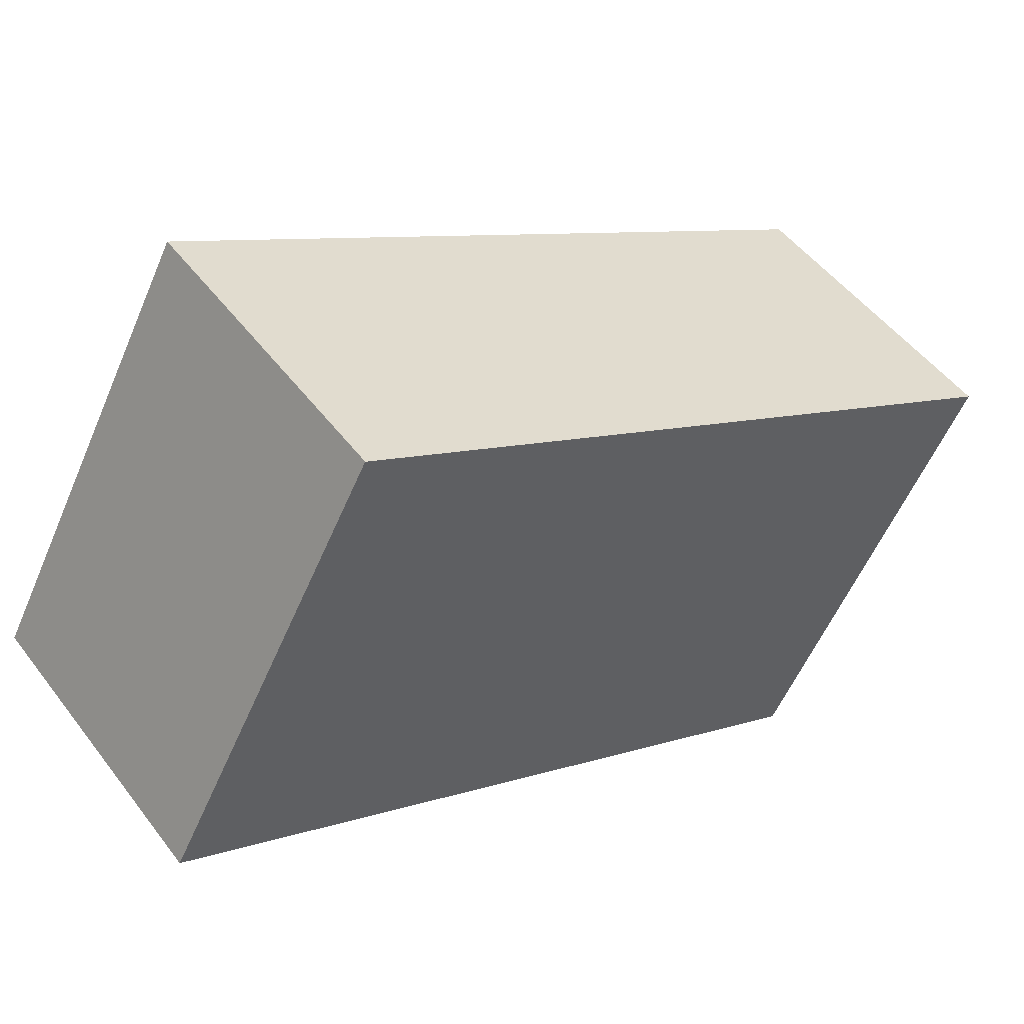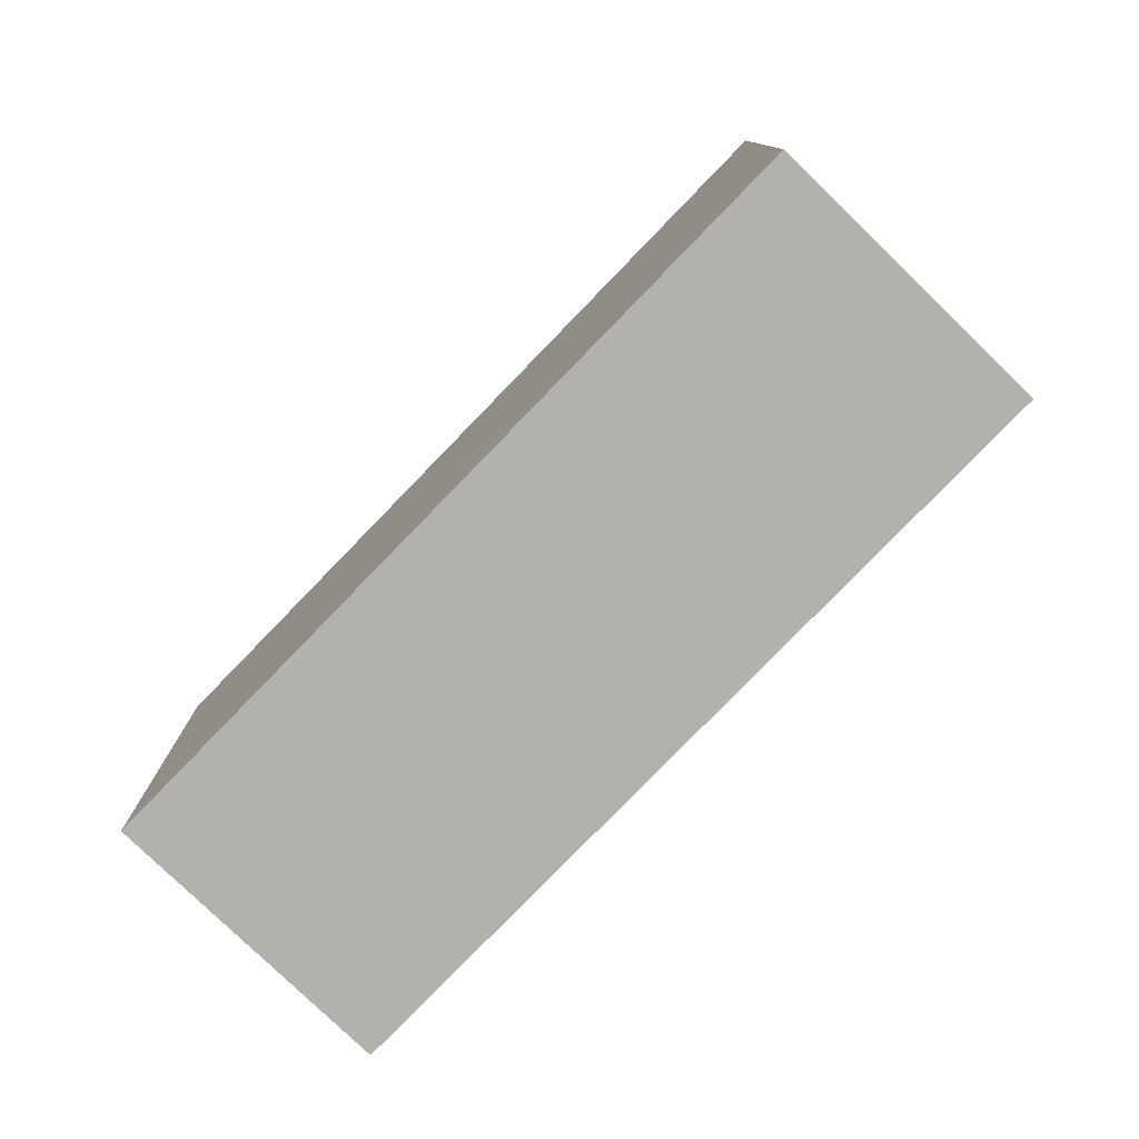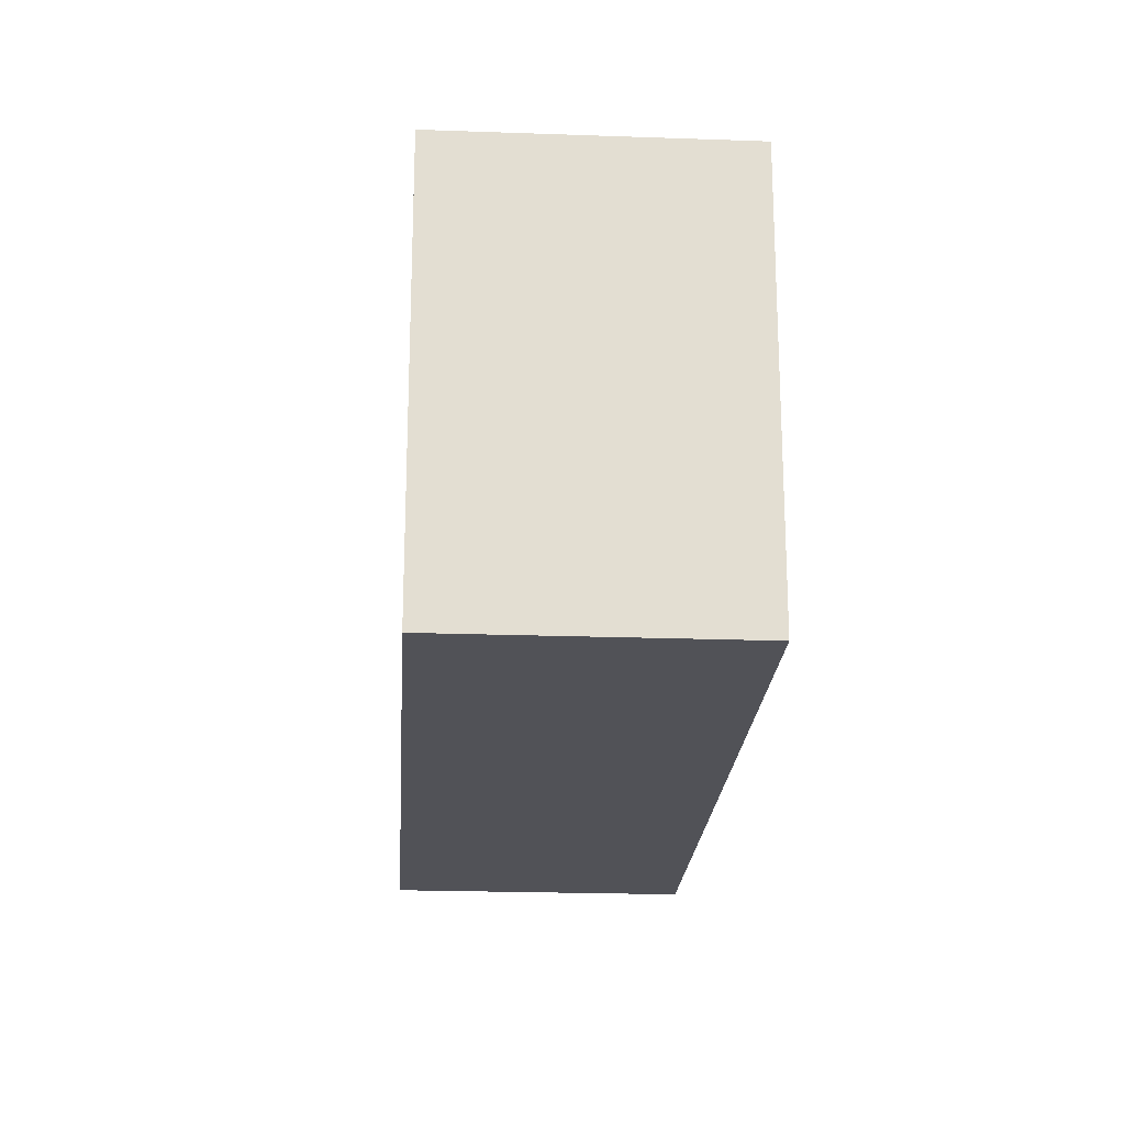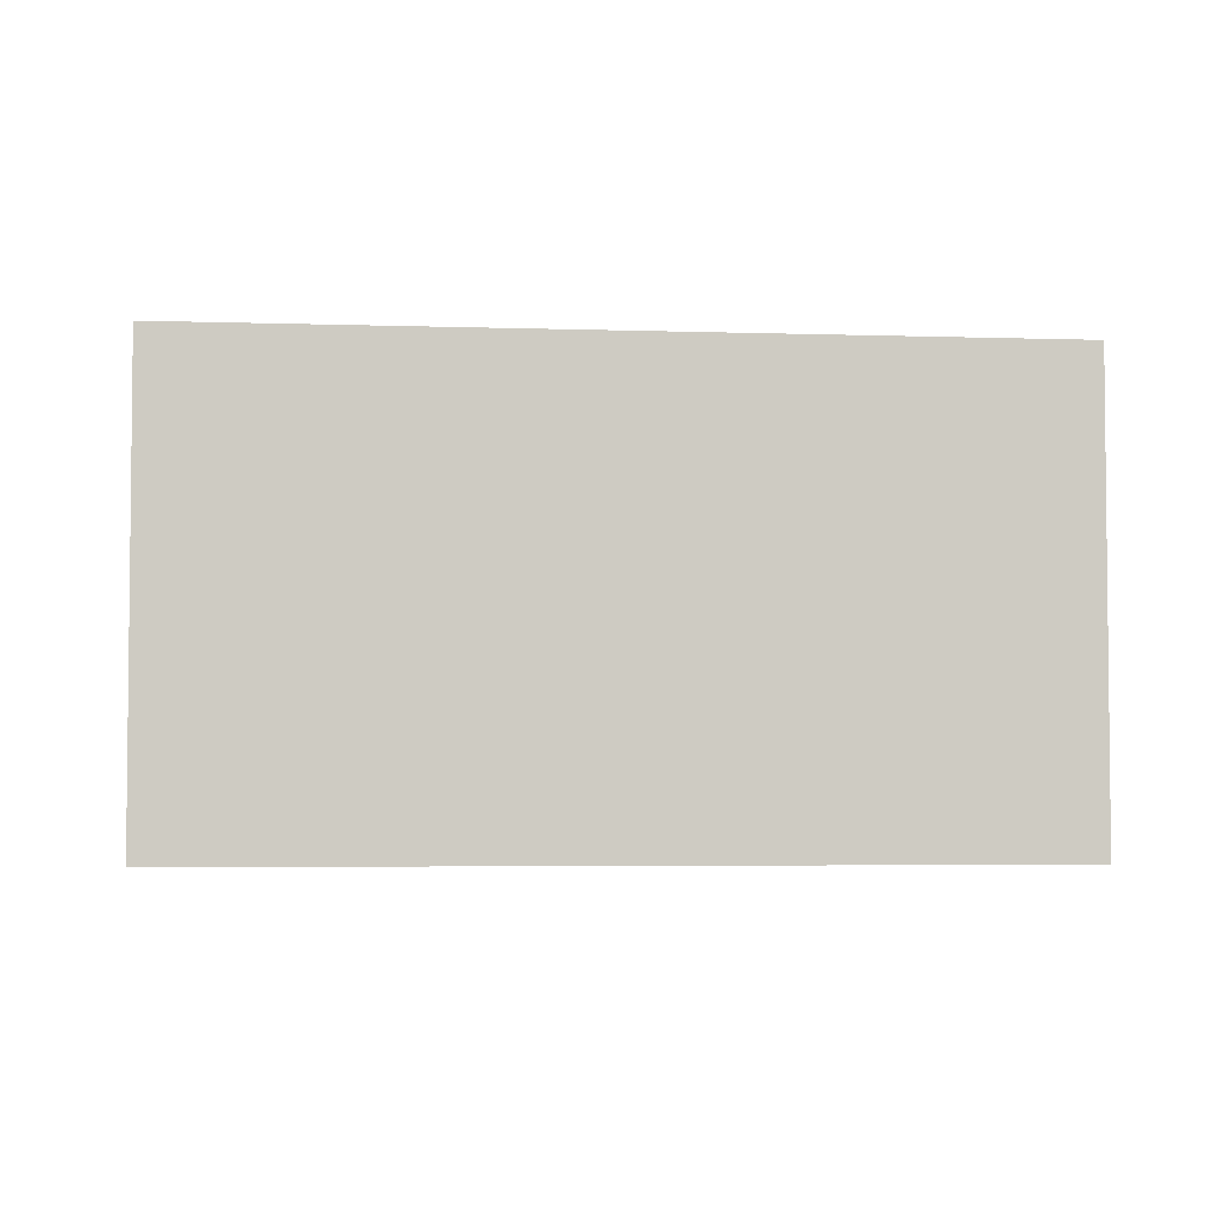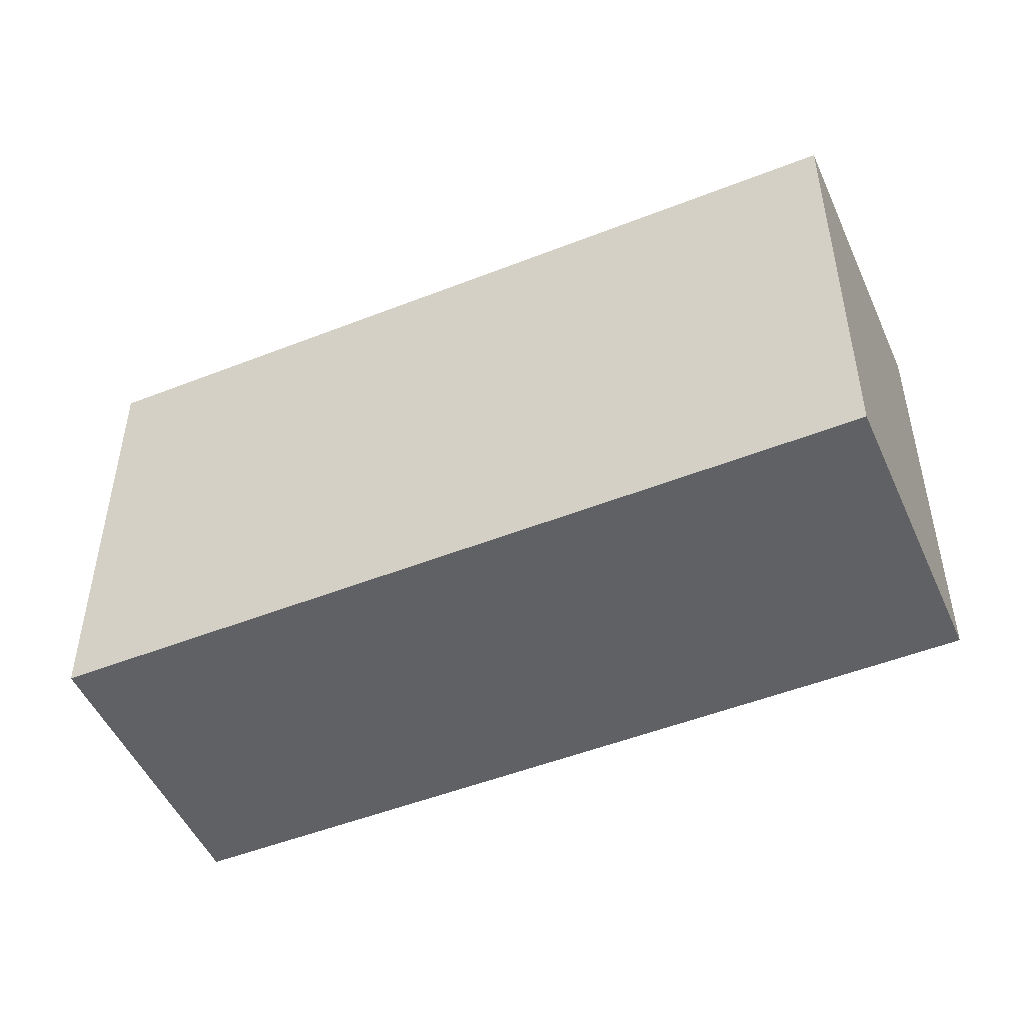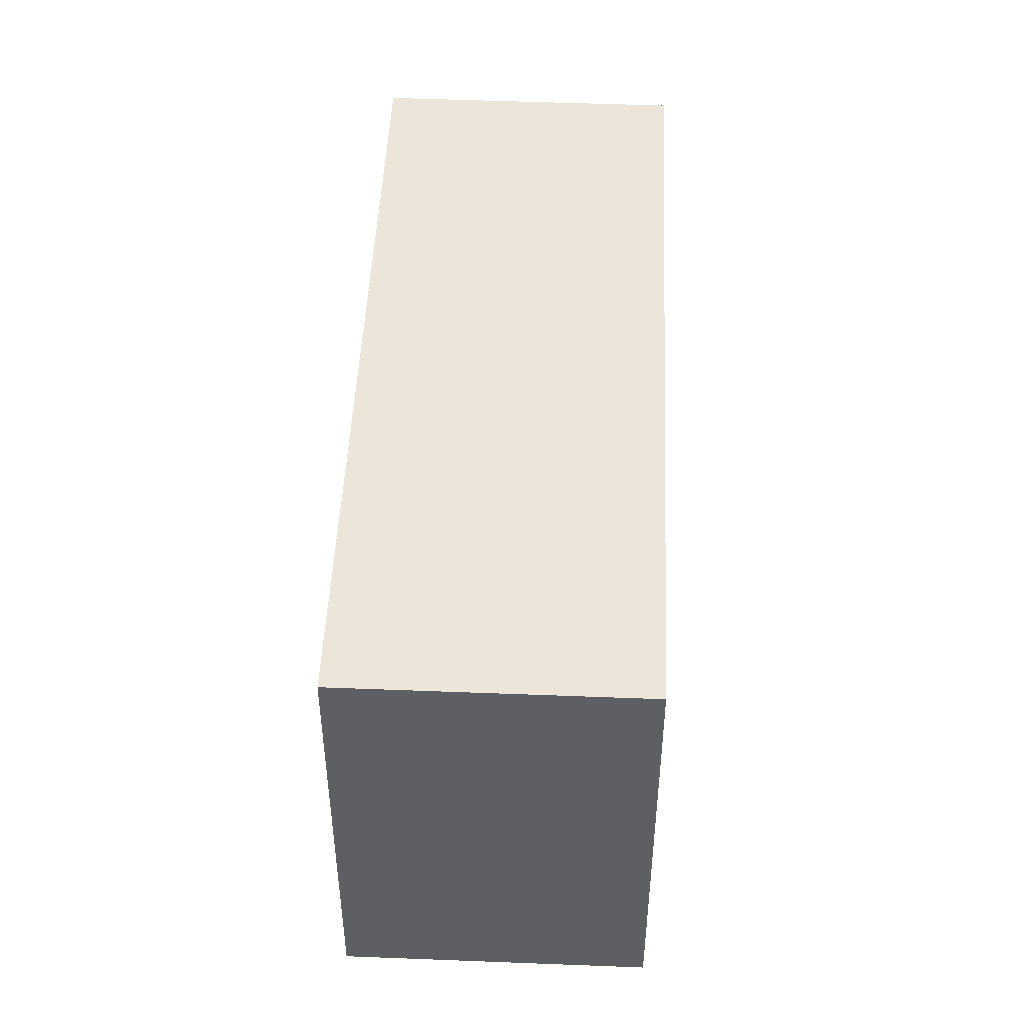
<metadata>
{"format":"obj","ext":"obj","renderer":"f3d","projection":"perspective","resolution":1024,"background":"white","views":[{"elev":-57.0,"azim":156.9,"up":"+Z"},{"elev":-79.1,"azim":-94.3,"up":"+Y"},{"elev":-21.6,"azim":126.1,"up":"+Y"},{"elev":-4.1,"azim":-146.6,"up":"+Y"},{"elev":-49.8,"azim":-116.7,"up":"+Y"},{"elev":48.1,"azim":-47.7,"up":"+Y"}]}
</metadata>
<code>
v  0 3.727 2.282e-16
v  6.844 3.727 -2.456
v  5.25 3.727 -4.376
v  1.598 3.727 1.917
v  5.25 2.68e-16 -4.376
v  0 0 0
v  1.598 -1.174e-16 1.917
v  6.844 1.504e-16 -2.456
g defaultobject
f 1 2 3
f 2 1 4
f 5 1 3
f 1 5 6
f 6 4 1
f 4 6 7
f 7 2 4
f 2 7 8
f 8 3 2
f 3 8 5
f 8 6 5
f 6 8 7

</code>
